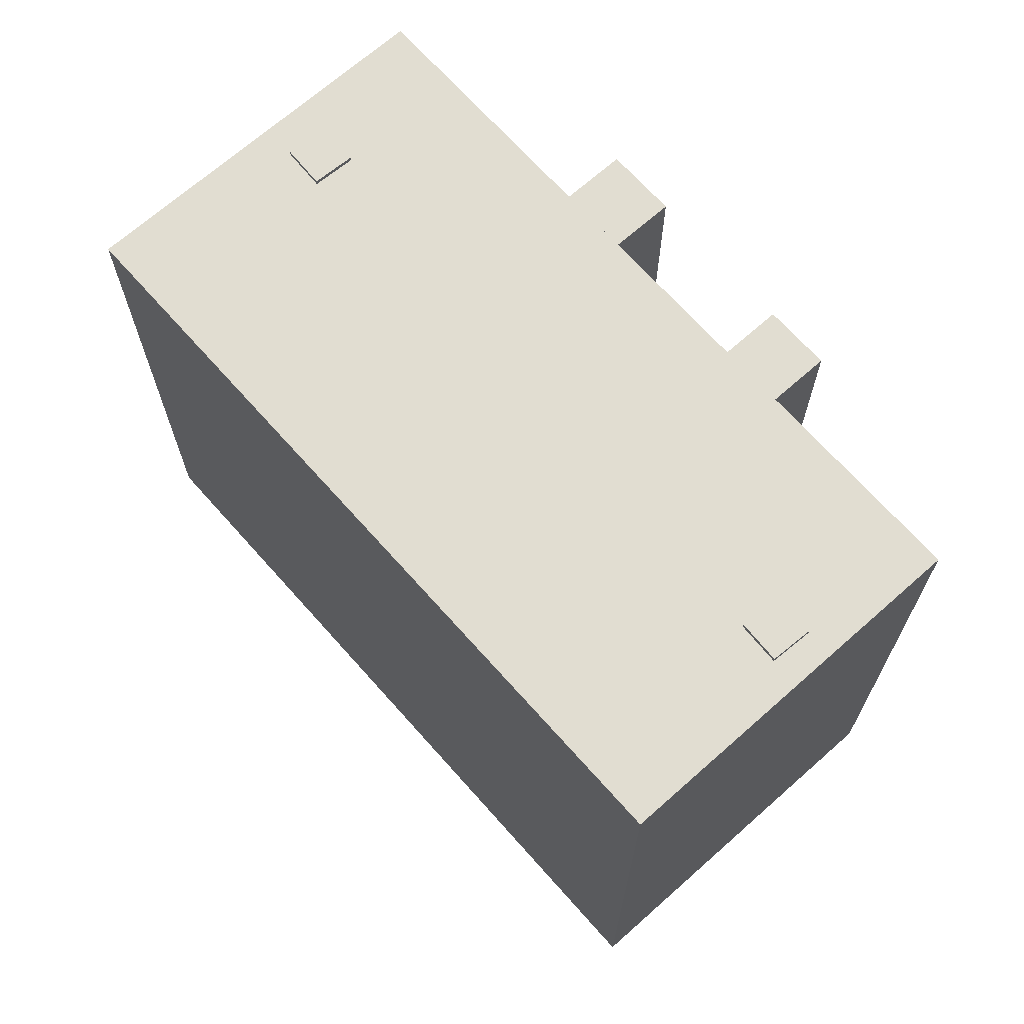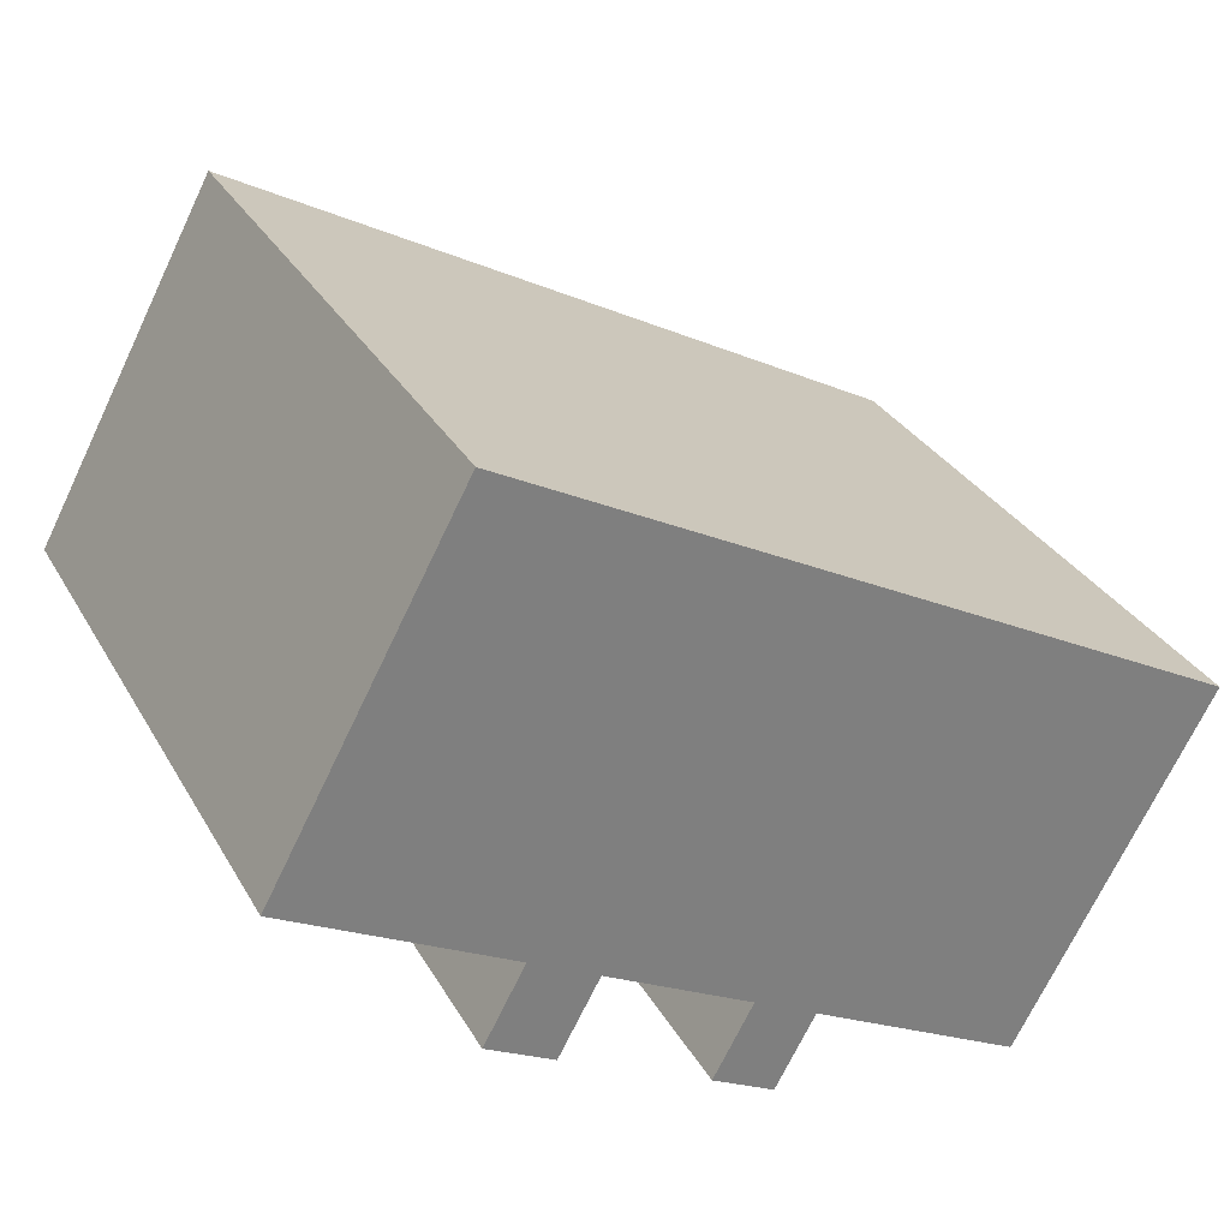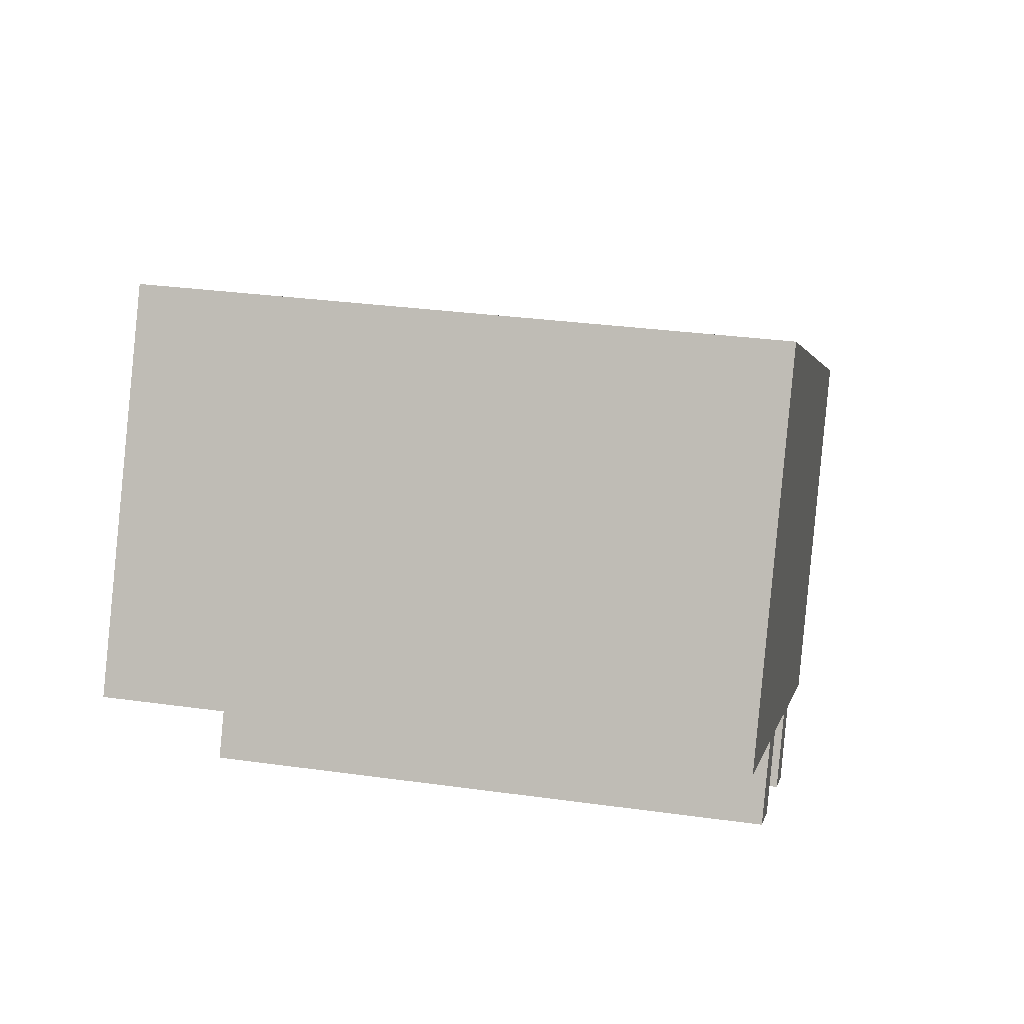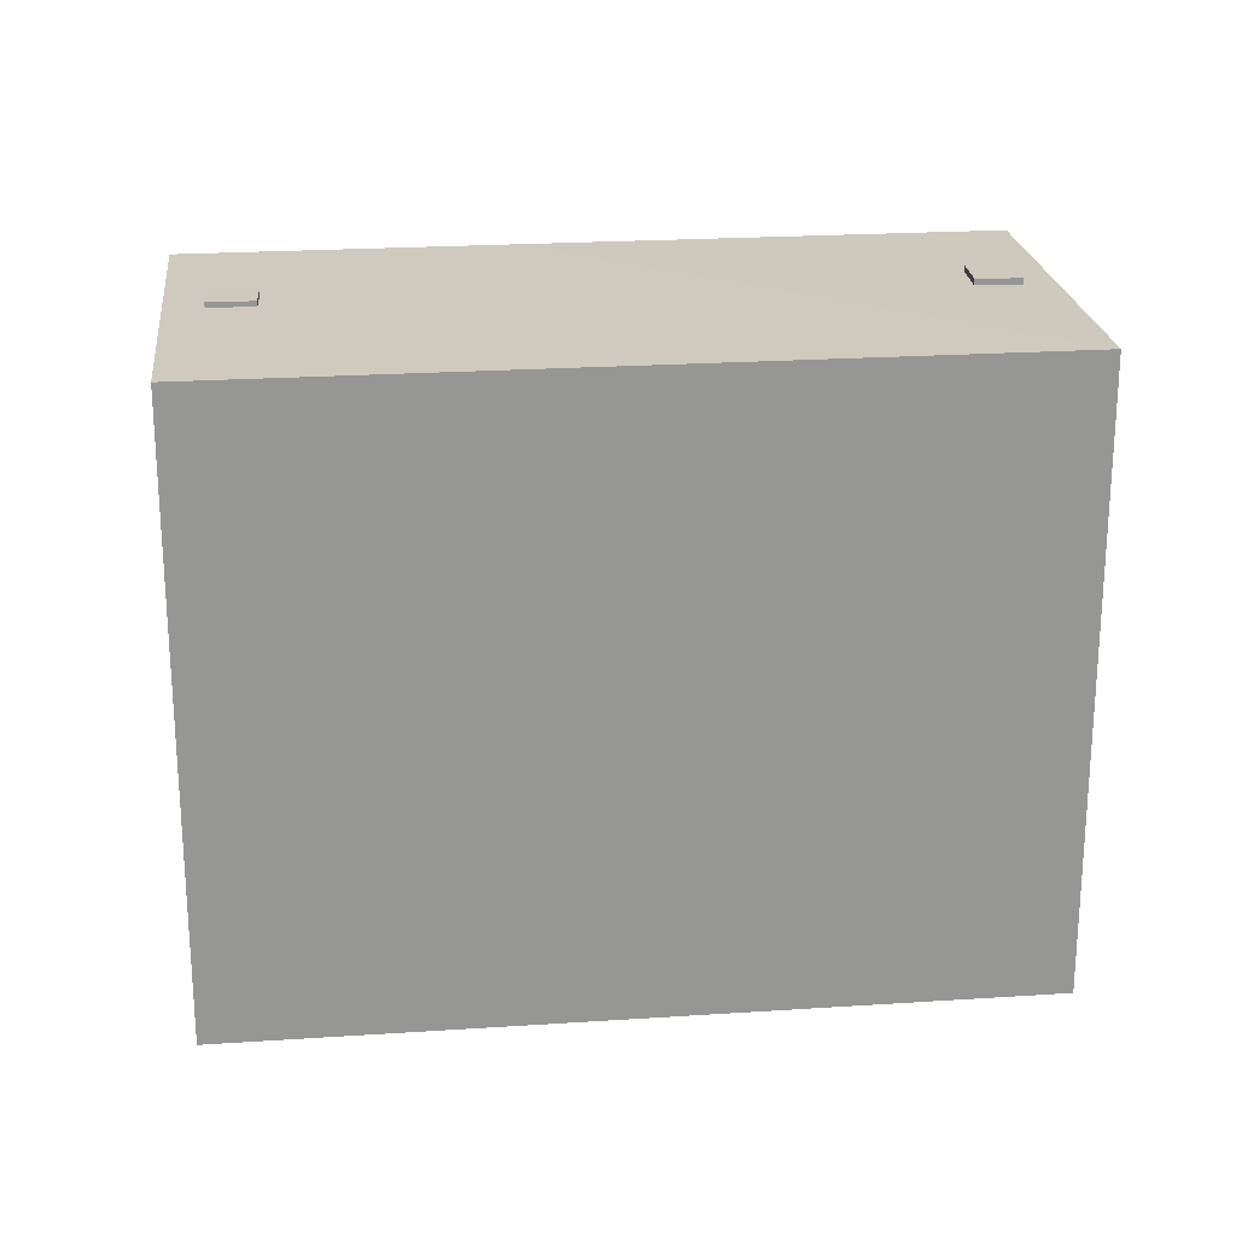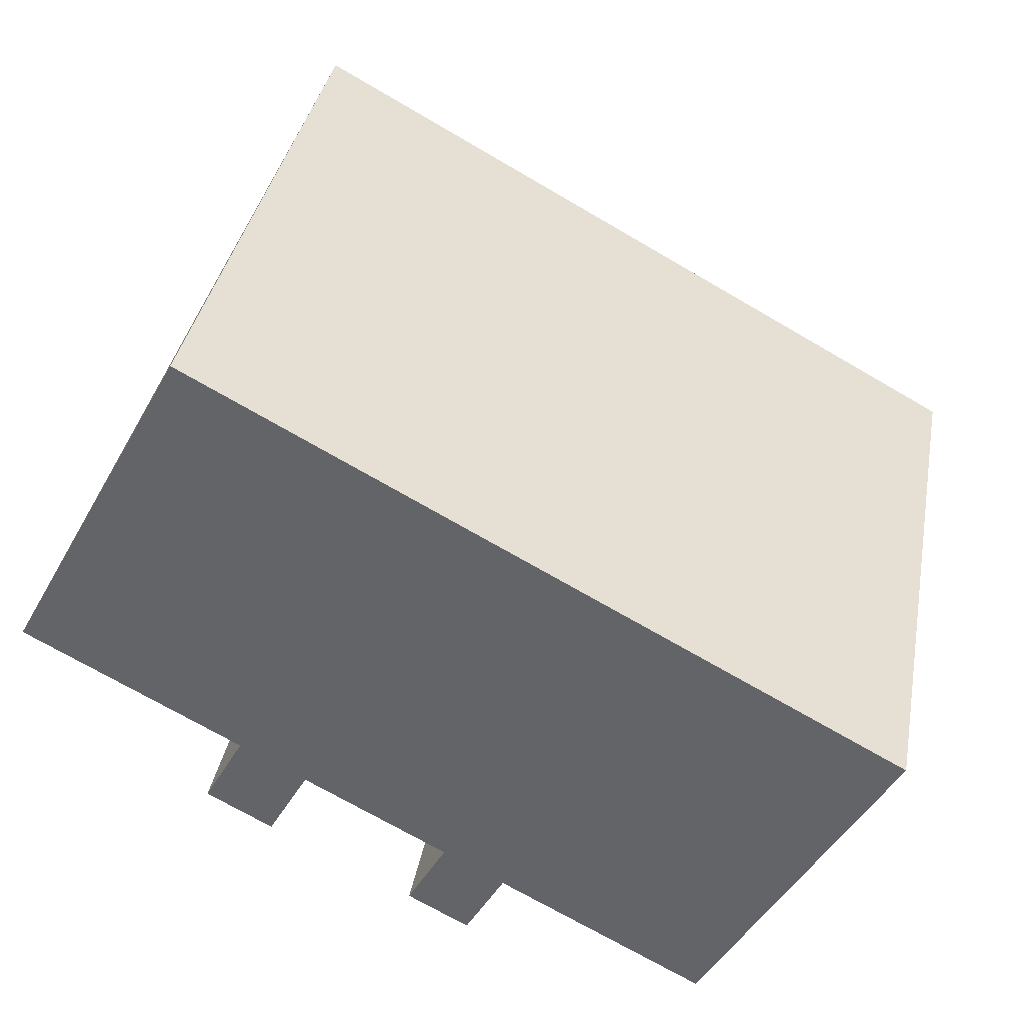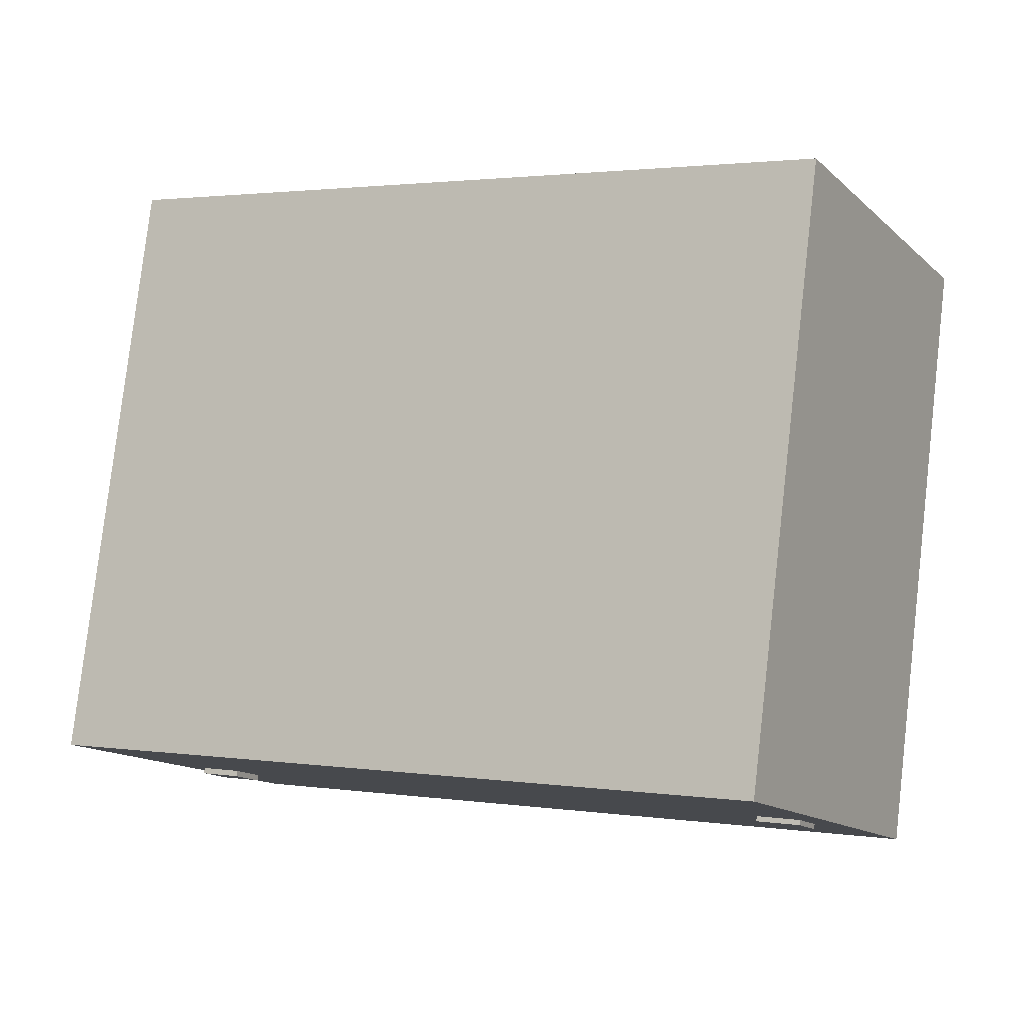
<metadata>
{"format":"obj","ext":"obj","renderer":"f3d","projection":"perspective","resolution":1024,"background":"white","views":[{"elev":68.7,"azim":76.9,"up":"+Y"},{"elev":31.3,"azim":-25.2,"up":"+Z"},{"elev":30.6,"azim":-78.6,"up":"+Z"},{"elev":22.7,"azim":22.0,"up":"+Y"},{"elev":37.2,"azim":10.6,"up":"+Z"},{"elev":79.9,"azim":-173.4,"up":"+Z"}]}
</metadata>
<code>
v -7.594 7.446 3.989
v -6.617 7.446 3.51
v -7.087 7.446 2.55
v -8.064 7.446 3.028
v 6.73 7.463 -3.635
v 7.675 7.463 -4.1
v 7.204 7.463 -5.056
v 6.259 7.463 -4.591
v -0.2285 6.252 -4.931
v 1.244 6.252 -5.731
v 0.3075 6.252 -7.455
v -1.166 6.252 -6.655
v -5.253 6.252 -2.203
v -3.668 6.252 -3.065
v -4.641 6.252 -4.855
v -6.226 6.252 -3.993
v -0.2285 7.323 -4.931
v 9.913 7.32 -1.564
v 9.845 7.32 -1.689
v -0.2285 7.323 -4.931
v 10.62 7.32 -0.2552
v 9.913 7.32 -1.564
v -6.003 7.32 8.769
v 10.62 7.32 -0.2552
v -3.668 7.325 -3.065
v -7.087 7.325 2.55
v -6.617 7.324 3.51
v -5.253 7.326 -2.203
v -10.43 7.328 0.6078
v -7.087 7.325 2.55
v -5.253 7.326 -2.203
v -6.617 7.324 3.51
v -6.003 7.32 8.769
v -5.253 7.326 -2.203
v -10.43 7.328 0.6078
v -7.594 7.324 3.989
v -8.064 7.325 3.028
v -10.43 7.328 0.6078
v -8.064 7.325 3.028
v -7.087 7.325 2.55
v -7.594 7.324 3.989
v -6.003 7.32 8.769
v -6.617 7.324 3.51
v -10.43 7.328 0.6078
v -6.003 7.32 8.769
v -7.594 7.324 3.989
v 6.193 7.32 -8.416
v 7.204 7.32 -5.056
v 9.845 7.32 -1.689
v 1.244 7.322 -5.731
v 7.204 7.32 -5.056
v 6.193 7.32 -8.416
v 7.204 7.32 -5.056
v 7.675 7.32 -4.1
v 9.845 7.32 -1.689
v 1.244 7.322 -5.731
v 6.73 7.321 -3.635
v 6.259 7.321 -4.591
v 1.244 7.322 -5.731
v 6.259 7.321 -4.591
v 7.204 7.32 -5.056
v 6.73 7.321 -3.635
v 9.845 7.32 -1.689
v 7.675 7.32 -4.1
v 1.244 7.322 -5.731
v 9.845 7.32 -1.689
v 6.73 7.321 -3.635
v -0.2285 7.323 -4.931
v 9.845 7.32 -1.689
v 1.244 7.322 -5.731
v -6.003 7.32 8.769
v -3.668 7.325 -3.065
v -5.253 7.326 -2.203
v -3.668 7.325 -3.065
v 10.62 7.32 -0.2552
v -0.2285 7.323 -4.931
v -7.594 7.324 3.989
v -6.617 7.324 3.51
v -6.617 7.446 3.51
v -7.594 7.446 3.989
v -7.087 7.446 2.55
v -6.617 7.446 3.51
v -6.617 7.324 3.51
v -7.087 7.325 2.55
v -8.064 7.446 3.028
v -7.087 7.446 2.55
v -7.087 7.325 2.55
v -8.064 7.325 3.028
v -8.064 7.325 3.028
v -7.594 7.324 3.989
v -7.594 7.446 3.989
v -8.064 7.446 3.028
v 6.73 7.321 -3.635
v 7.675 7.32 -4.1
v 7.675 7.463 -4.1
v 6.73 7.463 -3.635
v 7.204 7.463 -5.056
v 7.675 7.463 -4.1
v 7.675 7.32 -4.1
v 7.204 7.32 -5.056
v 6.259 7.463 -4.591
v 7.204 7.463 -5.056
v 7.204 7.32 -5.056
v 6.259 7.321 -4.591
v 6.259 7.321 -4.591
v 6.73 7.321 -3.635
v 6.73 7.463 -3.635
v 6.259 7.463 -4.591
v 0.3075 6.252 -7.455
v 1.244 6.252 -5.731
v 1.244 -7.286 -5.731
v 0.3075 -7.286 -7.455
v -1.166 6.252 -6.655
v 0.3075 6.252 -7.455
v 0.3075 -7.286 -7.455
v -1.166 -7.286 -6.655
v -0.697 -7.286 -5.793
v -0.2285 -7.286 -4.931
v -0.2285 6.252 -4.931
v -1.166 6.252 -6.655
v -1.166 -7.286 -6.655
v -0.697 -7.286 -5.793
v -1.166 6.252 -6.655
v -0.697 -7.286 -5.793
v -0.2285 6.252 -4.931
v -4.641 6.252 -4.855
v -3.668 6.252 -3.065
v -3.668 -7.286 -3.065
v -4.641 -7.286 -4.855
v -6.226 6.252 -3.993
v -5.433 -7.286 -4.424
v -6.226 -7.286 -3.993
v -5.433 -7.286 -4.424
v -4.641 6.252 -4.855
v -4.641 -7.286 -4.855
v -6.226 6.252 -3.993
v -4.641 6.252 -4.855
v -5.433 -7.286 -4.424
v -6.226 -7.286 -3.993
v -5.253 -7.286 -2.203
v -5.253 6.252 -2.203
v -6.226 6.252 -3.993
v -10.43 7.328 0.6078
v -5.253 6.252 -2.203
v -5.253 -7.286 -2.203
v -10.43 -7.286 0.6078
v -10.43 7.328 0.6078
v -5.253 7.326 -2.203
v -5.253 6.252 -2.203
v 1.244 7.322 -5.731
v 3.719 -7.286 -7.074
v 1.244 6.252 -5.731
v 1.244 6.252 -5.731
v 3.719 -7.286 -7.074
v 1.244 -7.286 -5.731
v 3.719 -7.286 -7.074
v 6.193 7.32 -8.416
v 6.193 -7.286 -8.416
v 1.244 7.322 -5.731
v 6.193 7.32 -8.416
v 3.719 -7.286 -7.074
v -3.668 7.325 -3.065
v -0.2285 7.323 -4.931
v -0.2285 6.252 -4.931
v -3.668 6.252 -3.065
v -3.668 6.252 -3.065
v -0.2285 6.252 -4.931
v -0.2285 -7.286 -4.931
v -3.668 -7.286 -3.065
v -5.253 7.326 -2.203
v -3.668 7.325 -3.065
v -3.668 6.252 -3.065
v -5.253 6.252 -2.203
v -0.2285 7.323 -4.931
v 1.244 7.322 -5.731
v 1.244 6.252 -5.731
v -0.2285 6.252 -4.931
v -8.218 -7.286 4.688
v -6.003 -7.286 8.769
v -6.003 7.32 8.769
v -10.43 7.328 0.6078
v -10.43 -7.286 0.6078
v -8.218 -7.286 4.688
v -10.43 7.328 0.6078
v -8.218 -7.286 4.688
v -6.003 7.32 8.769
v -6.003 -7.286 8.769
v 10.62 -7.286 -0.2552
v 10.62 7.32 -0.2552
v -6.003 7.32 8.769
v 9.913 7.32 -1.564
v 10.62 7.32 -0.2552
v 10.62 -7.286 -0.2552
v 9.913 -7.286 -1.564
v 9.845 7.32 -1.689
v 9.913 7.32 -1.564
v 9.913 -7.286 -1.564
v 9.845 -7.286 -1.689
v 6.193 7.32 -8.416
v 9.845 7.32 -1.689
v 9.845 -7.286 -1.689
v 6.193 -7.286 -8.416
v -0.2285 -7.286 -4.931
v -0.697 -7.286 -5.793
v -1.166 -7.286 -6.655
v 0.3075 -7.286 -7.455
v 1.244 -7.286 -5.731
v 3.719 -7.286 -7.074
v 6.193 -7.286 -8.416
v 9.845 -7.286 -1.689
v 9.913 -7.286 -1.564
v 10.62 -7.286 -0.2552
v -6.003 -7.286 8.769
v -8.218 -7.286 4.688
v -10.43 -7.286 0.6078
v -5.253 -7.286 -2.203
v -6.226 -7.286 -3.993
v -5.433 -7.286 -4.424
v -4.641 -7.286 -4.855
v -3.668 -7.286 -3.065
g CDNNDG01_0001940
f 2 3 4
f 1 2 4
f 5 7 8
f 5 6 7
f 9 10 11
f 12 9 11
f 14 15 16
f 13 14 16
f 17 18 19
f 20 21 22
f 23 24 25
f 26 27 28
f 29 30 31
f 32 33 34
f 35 36 37
f 38 39 40
f 41 42 43
f 44 45 46
f 47 48 49
f 50 51 52
f 53 54 55
f 56 57 58
f 59 60 61
f 62 63 64
f 65 66 67
f 68 69 70
f 71 72 73
f 74 75 76
f 77 79 80
f 77 78 79
f 84 81 82
f 83 84 82
f 88 85 86
f 86 87 88
f 92 89 91
f 90 91 89
f 93 95 96
f 93 94 95
f 100 97 99
f 99 97 98
f 102 103 104
f 101 102 104
f 108 105 106
f 106 107 108
f 112 109 111
f 111 109 110
f 113 115 116
f 113 114 115
f 117 118 119
f 120 121 122
f 123 124 125
f 129 126 128
f 128 126 127
f 130 131 132
f 133 134 135
f 136 137 138
f 139 141 142
f 139 140 141
f 144 145 146
f 143 144 146
f 147 148 149
f 150 151 152
f 153 154 155
f 156 157 158
f 159 160 161
f 165 162 163
f 163 164 165
f 166 168 169
f 166 167 168
f 171 172 173
f 170 171 173
f 177 174 175
f 175 176 177
f 178 179 180
f 181 182 183
f 184 185 186
f 190 187 189
f 189 187 188
f 191 193 194
f 193 191 192
f 196 197 198
f 198 195 196
f 202 199 201
f 201 199 200
f 220 203 212
f 214 216 213
f 204 206 207
f 206 204 205
f 207 203 204
f 207 208 210
f 208 209 210
f 207 210 203
f 220 216 218
f 210 211 203
f 211 212 203
f 216 220 213
f 216 214 215
f 213 220 212
f 216 217 218
f 219 220 218

</code>
